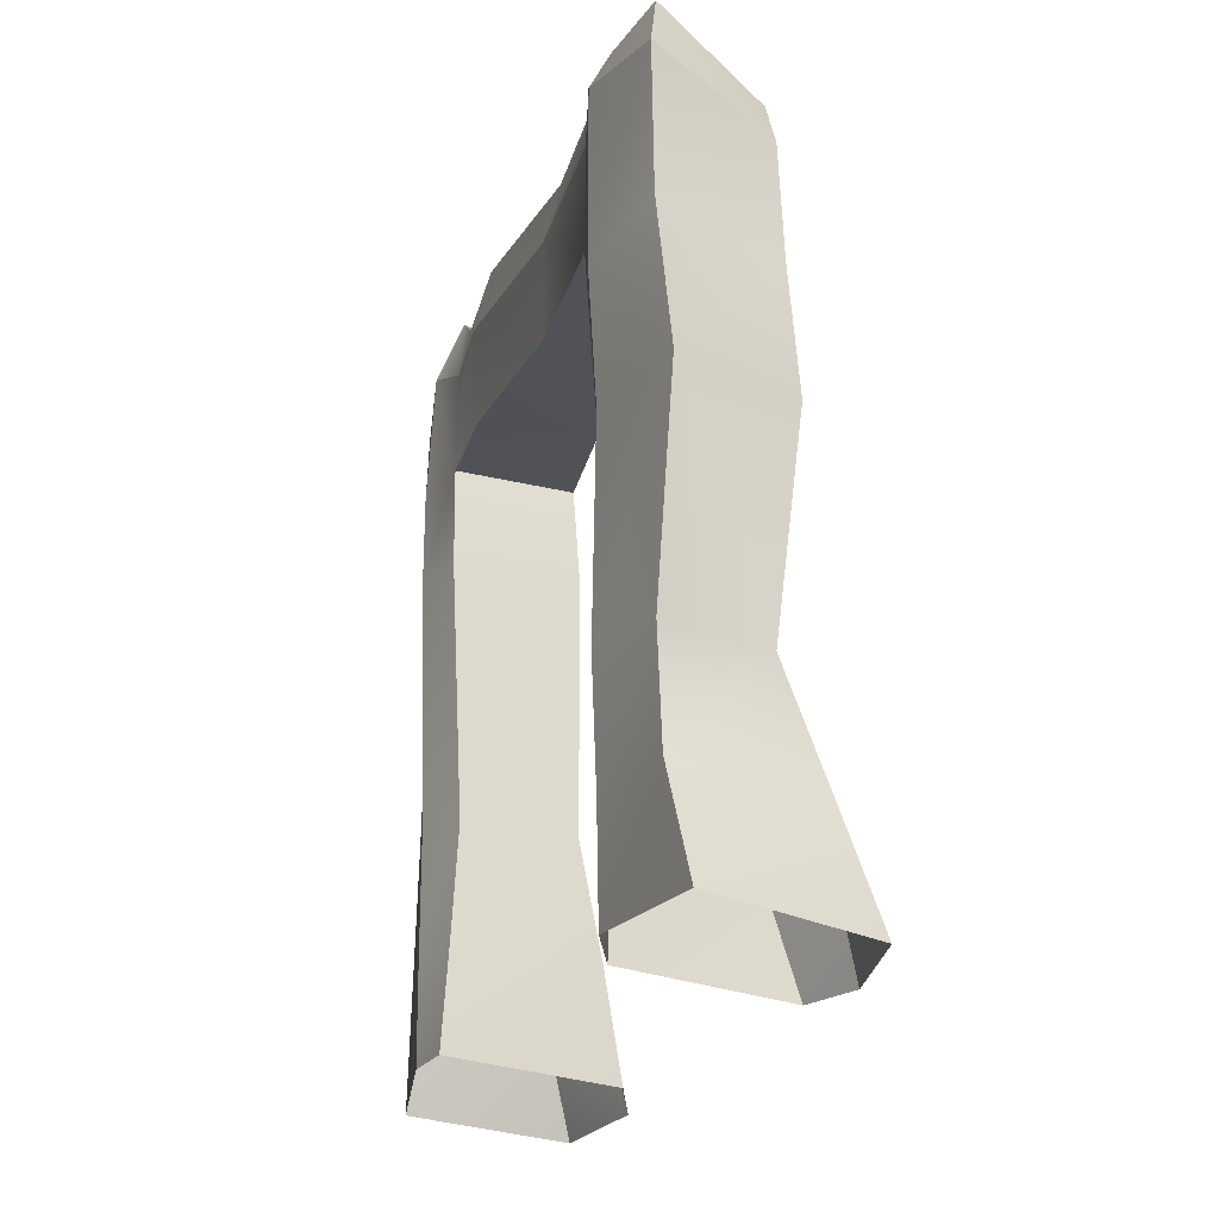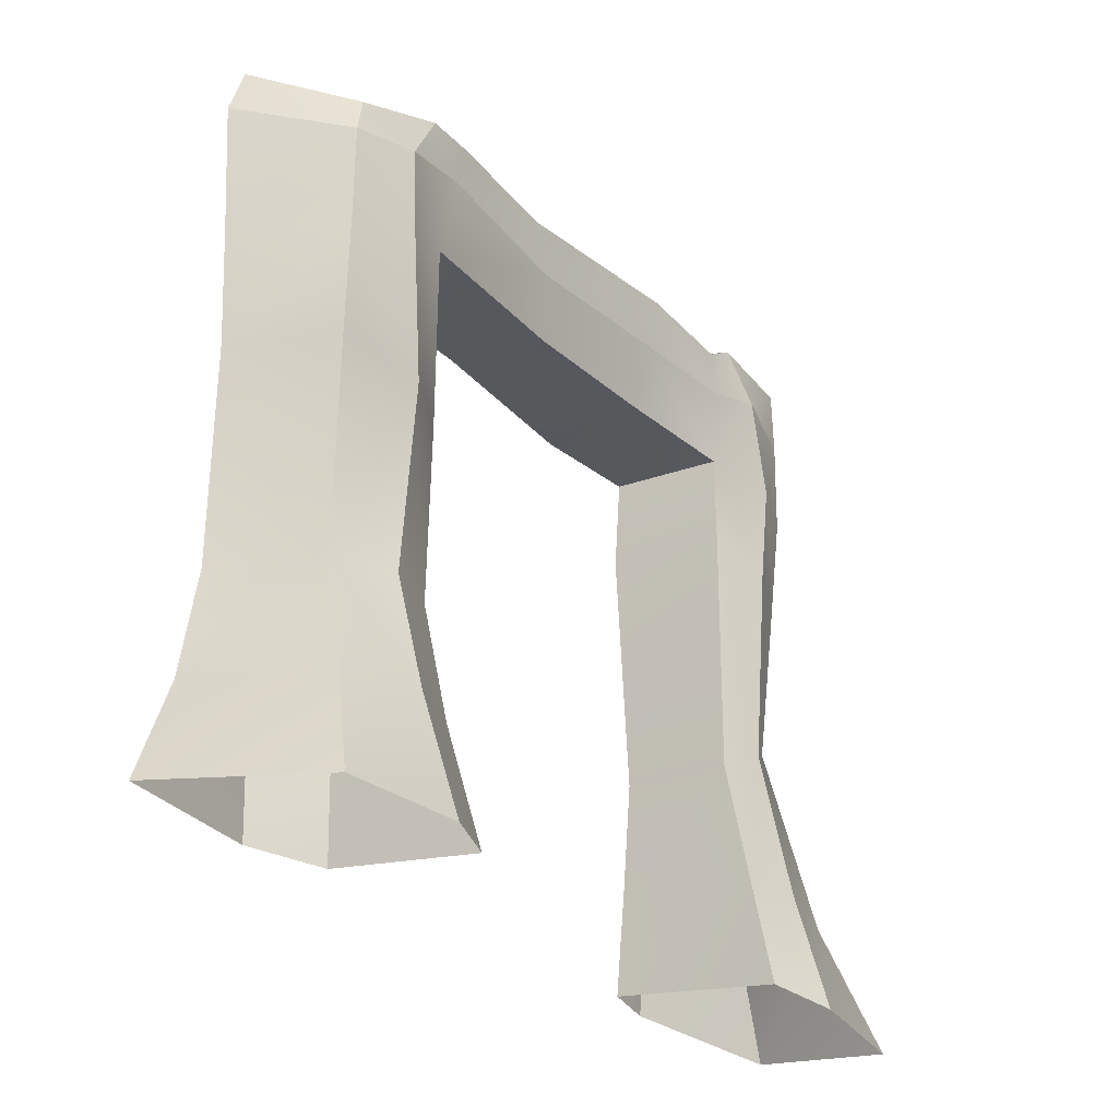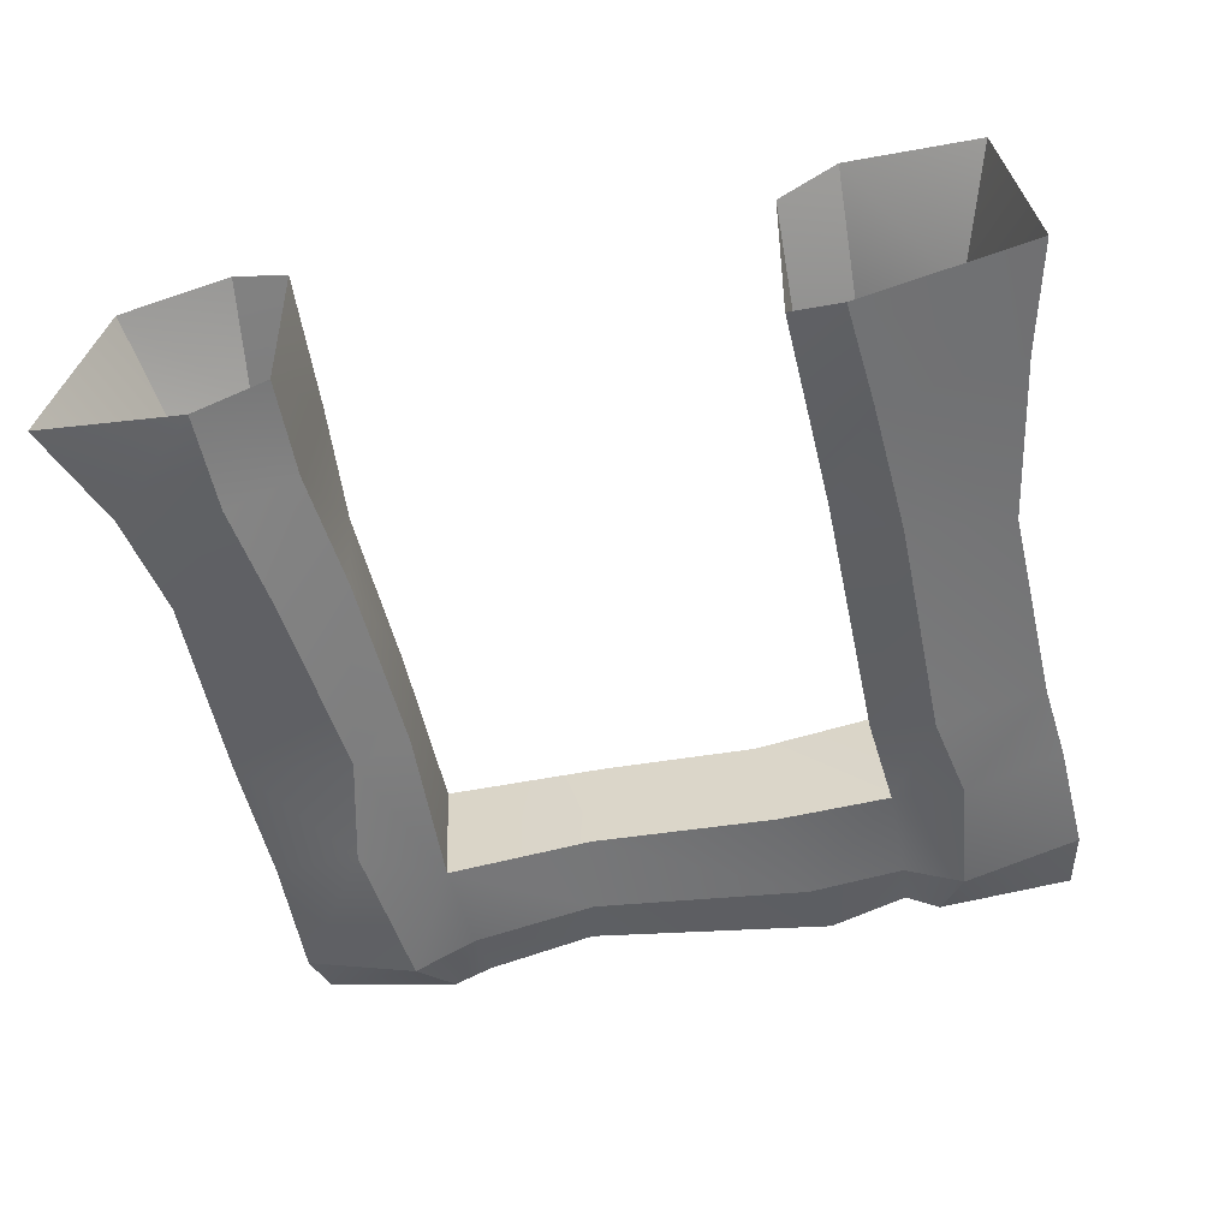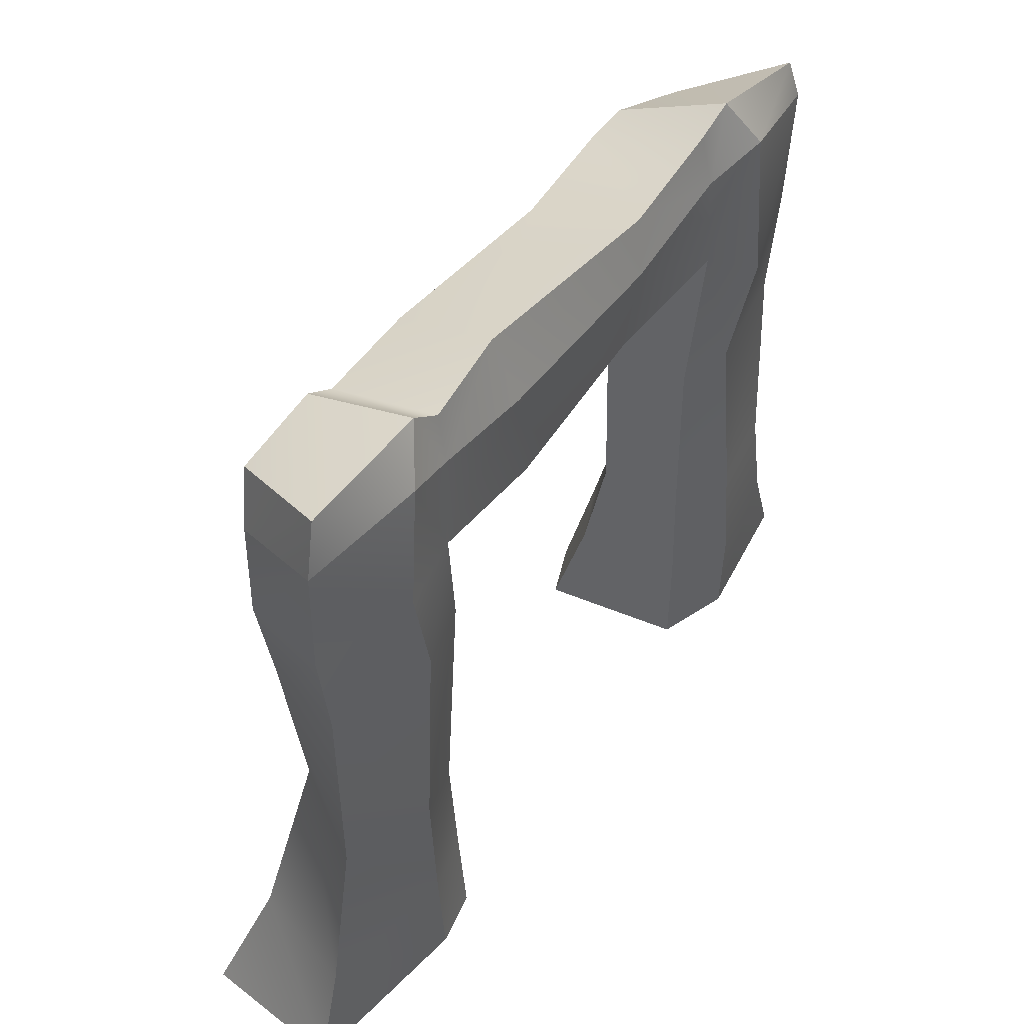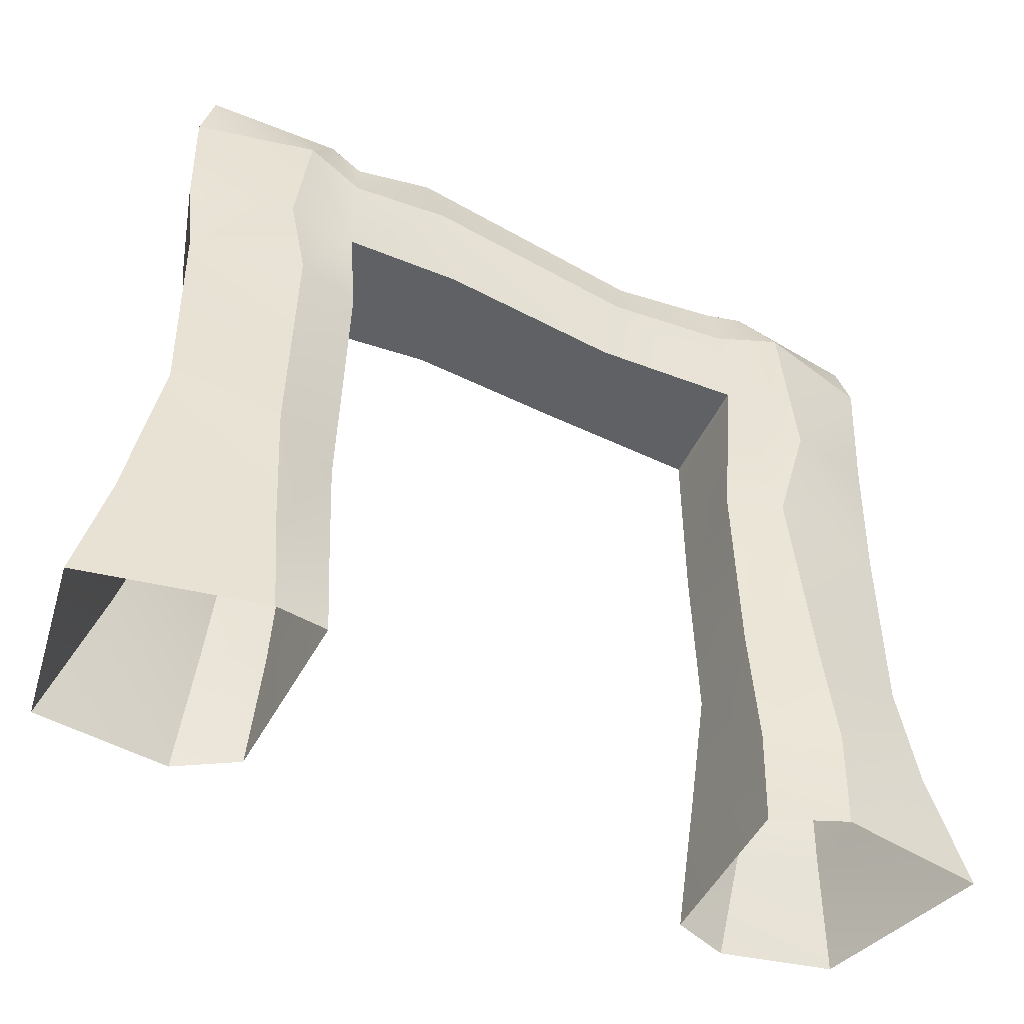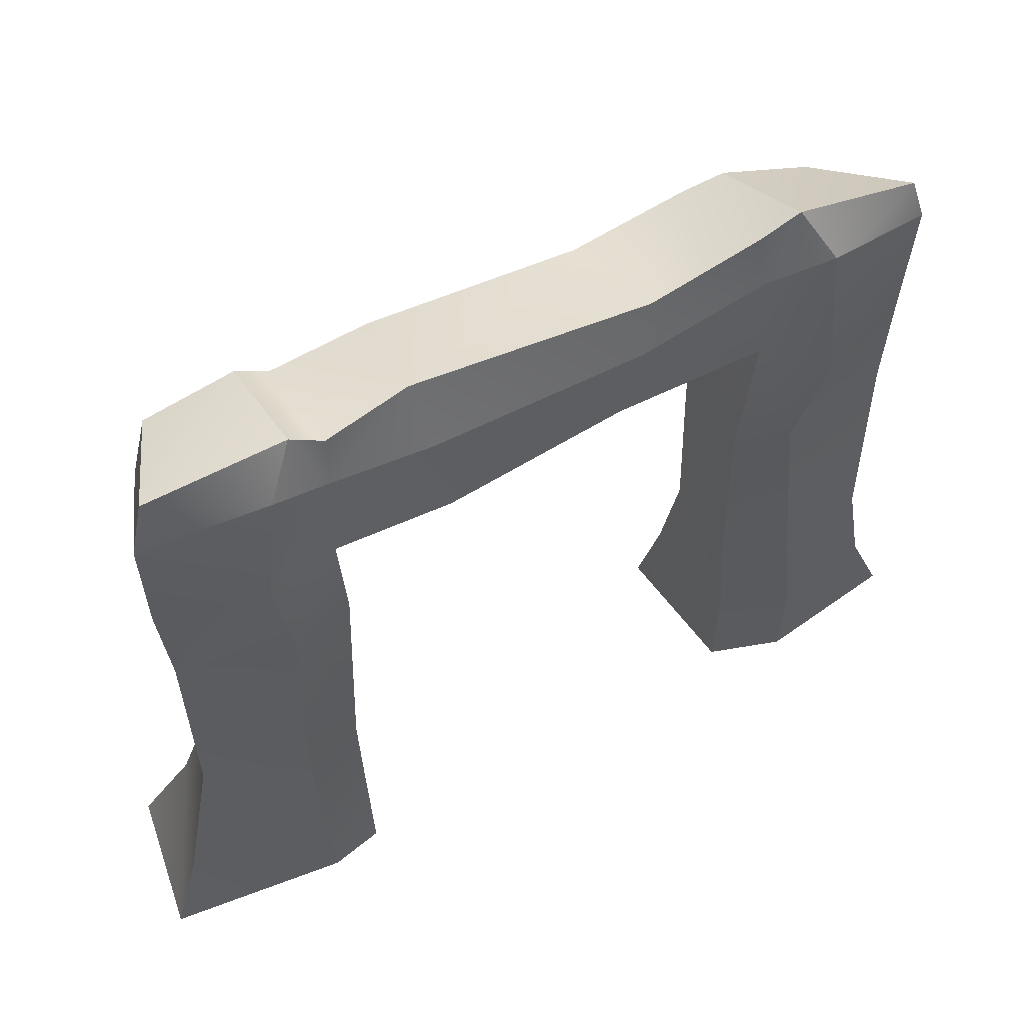
<metadata>
{"format":"obj","ext":"obj","renderer":"f3d","projection":"perspective","resolution":1024,"background":"white","views":[{"elev":-20.6,"azim":-106.5,"up":"+Y"},{"elev":-28.4,"azim":-54.9,"up":"+Y"},{"elev":-53.5,"azim":12.4,"up":"+Z"},{"elev":46.8,"azim":123.3,"up":"+Y"},{"elev":-47.3,"azim":152.5,"up":"+Y"},{"elev":55.4,"azim":150.0,"up":"+Y"}]}
</metadata>
<code>
g forestPathDoorBase
v -2.004 3.558 -8.056
v -1.936 3.778 -8.082
v -1.636 3.605 -7.977
v -1.421 3.947 -8.019
v -1.421 3.947 -8.019
v -1.936 3.778 -8.082
v -1.455 4.238 -8.668
v -2.192 4.068 -8.677
v -1.455 4.238 -8.668
v -2.192 4.068 -8.677
v -1.614 3.935 -8.819
v -2.256 3.824 -8.721
v 2.364 3.896 -8.647
v 2.123 3.681 -8.064
v 2.282 4.219 -8.632
v 2.123 3.681 -8.064
v 2.01 3.994 -8.009
v 2.282 4.219 -8.632
v -2.256 3.824 -8.721
v -2.192 4.068 -8.677
v -2.004 3.558 -8.056
v -1.936 3.778 -8.082
v -1.598 -0.1728 -7.628
v -2.244 -0.1372 -7.743
v -1.675 0.4924 -7.797
v -2.12 0.4751 -7.914
v -1.996 1.138 -8.108
v -1.643 1.149 -7.983
v -1.595 2.209 -7.935
v -2.095 2.256 -8.001
v -2.034 2.943 -8.037
v -1.618 3.095 -7.97
v -2.004 3.558 -8.056
v -1.636 3.605 -7.977
v -1.263 -0.1786 -7.755
v -1.258 0.5218 -7.977
v -1.293 -0.06827 -8.633
v -1.318 0.529 -8.626
v -1.287 1.173 -8.106
v -2.229 3.081 -8.701
v -2.262 2.336 -8.632
v -1.693 2.971 -8.843
v -1.55 2.358 -8.76
v -1.633 1.199 -8.805
v -2.21 1.15 -8.7
v -1.717 0.5388 -8.806
v -2.317 0.5374 -8.71
v -1.71 -0.04808 -8.794
v -2.578 -0.06247 -8.676
v -2.256 3.824 -8.721
v -1.614 3.935 -8.819
v -2.244 -0.1372 -7.743
v -2.578 -0.06247 -8.676
v -2.12 0.4751 -7.914
v -2.317 0.5374 -8.71
v -1.996 1.138 -8.108
v -2.21 1.15 -8.7
v -2.262 2.336 -8.632
v 2.364 3.896 -8.647
v 2.282 4.219 -8.632
v 1.674 3.964 -8.769
v 1.504 4.248 -8.653
v 1.504 4.248 -8.653
v 2.282 4.219 -8.632
v 1.497 4.062 -8.007
v 2.01 3.994 -8.009
v 1.497 4.062 -8.007
v 2.01 3.994 -8.009
v 1.691 3.769 -7.964
v 2.123 3.681 -8.064
v -1.255 3.287 -8.733
v -1.272 3.235 -8.083
v -0.3877 3.265 -8.69
v -0.2956 3.218 -8.116
v 0.595 3.255 -8.12
v 0.6907 3.264 -8.762
v 1.353 3.278 -8.722
v 1.356 3.229 -8.048
v -0.4811 3.733 -8.729
v -0.557 4.031 -8.66
v -1.233 3.856 -8.725
v -1.21 4.155 -8.663
v 0.8506 4.253 -8.662
v 0.7822 3.846 -8.774
v 1.339 3.848 -8.718
v 1.317 4.119 -8.66
v -1.455 4.238 -8.668
v -1.614 3.935 -8.819
v 1.504 4.248 -8.653
v 1.674 3.964 -8.769
v -1.21 4.155 -8.663
v -0.557 4.031 -8.66
v -1.191 3.899 -7.988
v -0.4703 3.882 -8.039
v 0.8506 4.253 -8.662
v 0.7653 4.032 -8.047
v 1.307 3.945 -8.009
v 1.317 4.119 -8.66
v -1.421 3.947 -8.019
v -1.455 4.238 -8.668
v 1.504 4.248 -8.653
v 1.497 4.062 -8.007
v -1.191 3.899 -7.988
v -0.4703 3.882 -8.039
v -1.228 3.674 -8.014
v -0.3789 3.577 -8.039
v 0.7653 4.032 -8.047
v 0.6761 3.67 -8.043
v 1.33 3.689 -8.015
v 1.307 3.945 -8.009
v -1.421 3.947 -8.019
v -1.636 3.605 -7.977
v 1.497 4.062 -8.007
v 1.691 3.769 -7.964
v 1.353 3.278 -8.722
v 1.356 3.229 -8.048
v 1.312 2.726 -8.729
v 1.314 2.641 -8.019
v 1.327 1.278 -8.663
v 1.671 2.729 -8.819
v 2.301 2.75 -8.657
v 1.763 3.257 -8.795
v 2.345 3.252 -8.625
v 1.688 1.431 -8.781
v 2.282 1.573 -8.656
v 1.653 0.6387 -8.792
v 2.46 0.6085 -8.646
v 1.611 0.02505 -8.801
v 2.621 -0.0309 -8.63
v 2.364 3.896 -8.647
v 1.674 3.964 -8.769
v 2.167 3.159 -8.096
v 2.345 3.252 -8.625
v 2.04 2.543 -8.086
v 2.301 2.75 -8.657
v 2.364 3.896 -8.647
v 2.123 3.681 -8.064
v 2.167 3.159 -8.096
v 2.04 2.543 -8.086
v 1.835 3.212 -7.972
v 1.668 2.564 -7.928
v 1.902 1.536 -8.118
v 1.599 1.385 -7.967
v 1.648 0.5384 -7.812
v 2.203 0.5352 -7.976
v 1.686 -0.1358 -7.639
v 2.452 -0.1674 -7.744
v 2.123 3.681 -8.064
v 1.691 3.769 -7.964
v -1.264 2.186 -8.098
v -1.272 3.235 -8.083
v -1.222 2.336 -8.655
v -1.255 3.287 -8.733
v -1.255 1.234 -8.645
v -1.287 1.173 -8.106
v -1.318 0.529 -8.626
v -2.095 2.256 -8.001
v -2.262 2.336 -8.632
v -2.034 2.943 -8.037
v -2.229 3.081 -8.701
v -1.996 1.138 -8.108
v 1.314 2.641 -8.019
v 1.315 1.243 -8.023
v 1.327 1.278 -8.663
v 1.318 0.6463 -8.704
v 1.311 0.564 -7.887
v 1.307 0.04543 -8.75
v 2.301 2.75 -8.657
v 2.282 1.573 -8.656
v 2.04 2.543 -8.086
v 1.902 1.536 -8.118
v 2.46 0.6085 -8.646
v 2.203 0.5352 -7.976
v 2.621 -0.0309 -8.63
v 1.311 0.564 -7.887
v 1.336 -0.06627 -7.773
v 1.307 0.04543 -8.75
v 2.621 -0.0309 -8.63
v 2.452 -0.1674 -7.744
v 2.203 0.5352 -7.976
v -1.598 -0.1728 -7.628
v -1.675 0.4924 -7.797
v -1.263 -0.1786 -7.755
v -1.258 0.5218 -7.977
v -1.643 1.149 -7.983
v -1.287 1.173 -8.106
v -1.595 2.209 -7.935
v -1.264 2.186 -8.098
v -1.272 3.235 -8.083
v -1.618 3.095 -7.97
v -1.636 3.605 -7.977
v -1.228 3.674 -8.014
v -0.3789 3.577 -8.039
v -0.2956 3.218 -8.116
v 0.6761 3.67 -8.043
v 0.595 3.255 -8.12
v 1.356 3.229 -8.048
v 1.33 3.689 -8.015
v 1.691 3.769 -7.964
v 1.835 3.212 -7.972
v 1.668 2.564 -7.928
v 1.314 2.641 -8.019
v 1.599 1.385 -7.967
v 1.315 1.243 -8.023
v 1.311 0.564 -7.887
v 1.648 0.5384 -7.812
v 1.336 -0.06627 -7.773
v 1.686 -0.1358 -7.639
v -1.693 2.971 -8.843
v -1.55 2.358 -8.76
v -1.255 3.287 -8.733
v -1.222 2.336 -8.655
v -1.255 1.234 -8.645
v -1.633 1.199 -8.805
v -1.318 0.529 -8.626
v -1.717 0.5388 -8.806
v -1.71 -0.04808 -8.794
v -1.293 -0.06827 -8.633
v -1.614 3.935 -8.819
v -1.233 3.856 -8.725
v -0.4811 3.733 -8.729
v -0.3877 3.265 -8.69
v 0.7822 3.846 -8.774
v 0.6907 3.264 -8.762
v 1.353 3.278 -8.722
v 1.339 3.848 -8.718
v 1.674 3.964 -8.769
v 1.763 3.257 -8.795
v 1.671 2.729 -8.819
v 1.312 2.726 -8.729
v 1.688 1.431 -8.781
v 1.327 1.278 -8.663
v 1.653 0.6387 -8.792
v 1.318 0.6463 -8.704
v 1.611 0.02505 -8.801
v 1.307 0.04543 -8.75
v -2.034 2.943 -8.037
v -2.229 3.081 -8.701
v -2.004 3.558 -8.056
v -2.256 3.824 -8.721
g forestPathDoorBase_0
f 3 2 1
f 3 4 2
f 7 6 5
f 7 8 6
f 11 10 9
f 11 12 10
f 15 14 13
f 18 17 16
f 21 20 19
f 21 22 20
f 25 24 23
f 25 26 24
f 25 27 26
f 25 28 27
f 29 27 28
f 29 30 27
f 29 31 30
f 29 32 31
f 32 33 31
f 32 34 33
f 37 36 35
f 37 38 36
f 38 39 36
f 42 41 40
f 42 43 41
f 44 41 43
f 44 45 41
f 46 45 44
f 46 47 45
f 48 47 46
f 48 49 47
f 42 40 50
f 42 50 51
f 54 53 52
f 54 55 53
f 56 55 54
f 56 57 55
f 56 58 57
f 61 60 59
f 61 62 60
f 65 64 63
f 65 66 64
f 69 68 67
f 69 70 68
f 73 72 71
f 73 74 72
f 73 75 74
f 73 76 75
f 77 75 76
f 77 78 75
f 81 80 79
f 81 82 80
f 79 80 83
f 79 83 84
f 83 85 84
f 83 86 85
f 87 82 81
f 87 81 88
f 85 86 89
f 85 89 90
f 93 92 91
f 93 94 92
f 94 95 92
f 94 96 95
f 97 95 96
f 97 98 95
f 99 93 91
f 99 91 100
f 97 101 98
f 97 102 101
f 105 104 103
f 105 106 104
f 106 107 104
f 106 108 107
f 109 107 108
f 109 110 107
f 105 103 111
f 105 111 112
f 109 113 110
f 109 114 113
f 117 116 115
f 117 118 116
f 119 118 117
f 122 121 120
f 122 123 121
f 121 124 120
f 121 125 124
f 125 126 124
f 125 127 126
f 127 128 126
f 127 129 128
f 130 123 122
f 130 122 131
f 134 133 132
f 134 135 133
f 136 132 133
f 136 137 132
f 140 139 138
f 140 141 139
f 141 142 139
f 141 143 142
f 144 142 143
f 144 145 142
f 146 145 144
f 146 147 145
f 140 138 148
f 140 148 149
f 152 151 150
f 152 153 151
f 154 152 150
f 154 150 155
f 156 154 155
f 159 158 157
f 159 160 158
f 161 157 158
f 164 163 162
f 165 163 164
f 165 166 163
f 167 166 165
f 170 169 168
f 170 171 169
f 171 172 169
f 171 173 172
f 173 174 172
f 177 176 175
f 180 179 178
f 183 182 181
f 183 184 182
f 184 185 182
f 184 186 185
f 186 187 185
f 186 188 187
f 187 188 189
f 187 189 190
f 191 190 189
f 191 189 192
f 189 193 192
f 189 194 193
f 194 195 193
f 194 196 195
f 195 196 197
f 195 197 198
f 197 199 198
f 197 200 199
f 197 201 200
f 197 202 201
f 202 203 201
f 202 204 203
f 203 204 205
f 203 205 206
f 206 205 207
f 206 207 208
f 211 210 209
f 211 212 210
f 210 212 213
f 210 213 214
f 214 213 215
f 214 215 216
f 215 217 216
f 215 218 217
f 219 211 209
f 219 220 211
f 221 211 220
f 221 222 211
f 223 222 221
f 223 224 222
f 223 225 224
f 223 226 225
f 227 225 226
f 227 228 225
f 229 225 228
f 229 230 225
f 231 230 229
f 231 232 230
f 233 232 231
f 233 234 232
f 235 234 233
f 235 236 234
f 239 238 237
f 239 240 238

</code>
